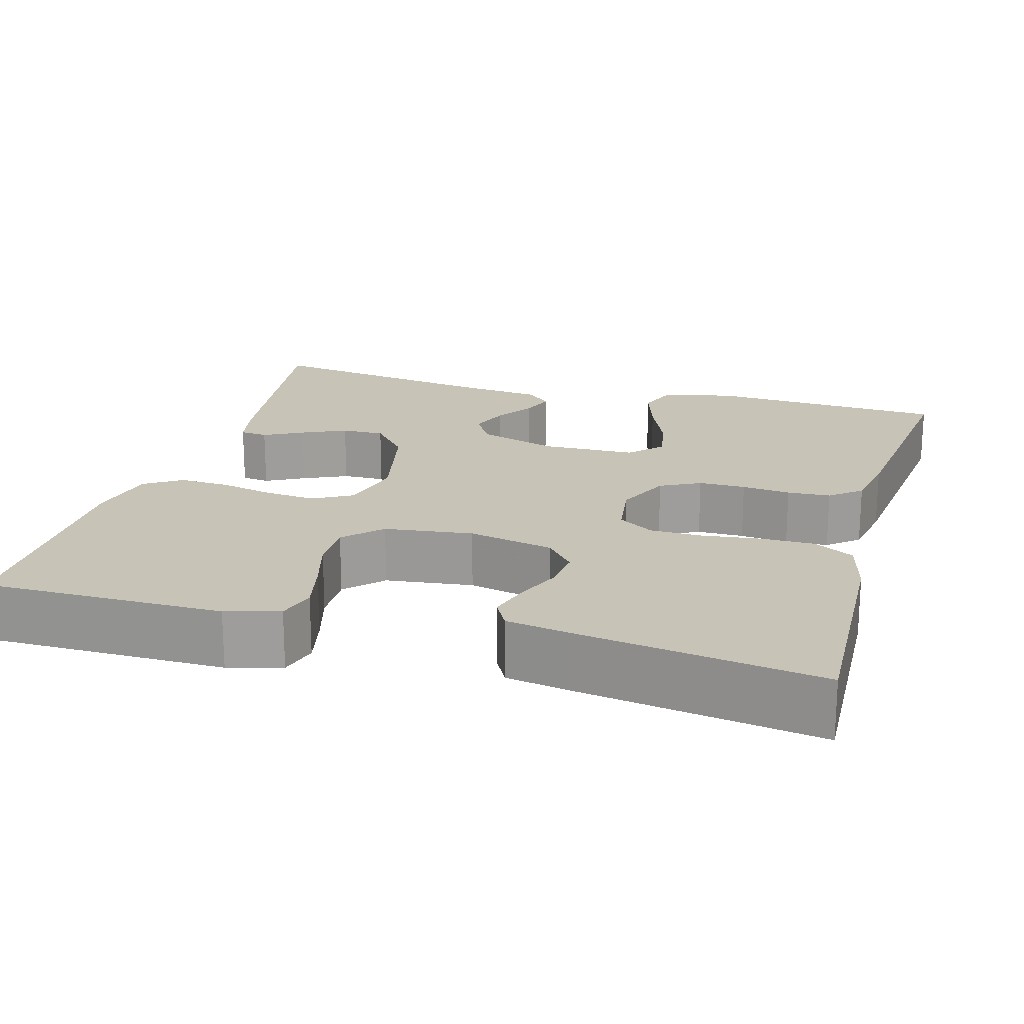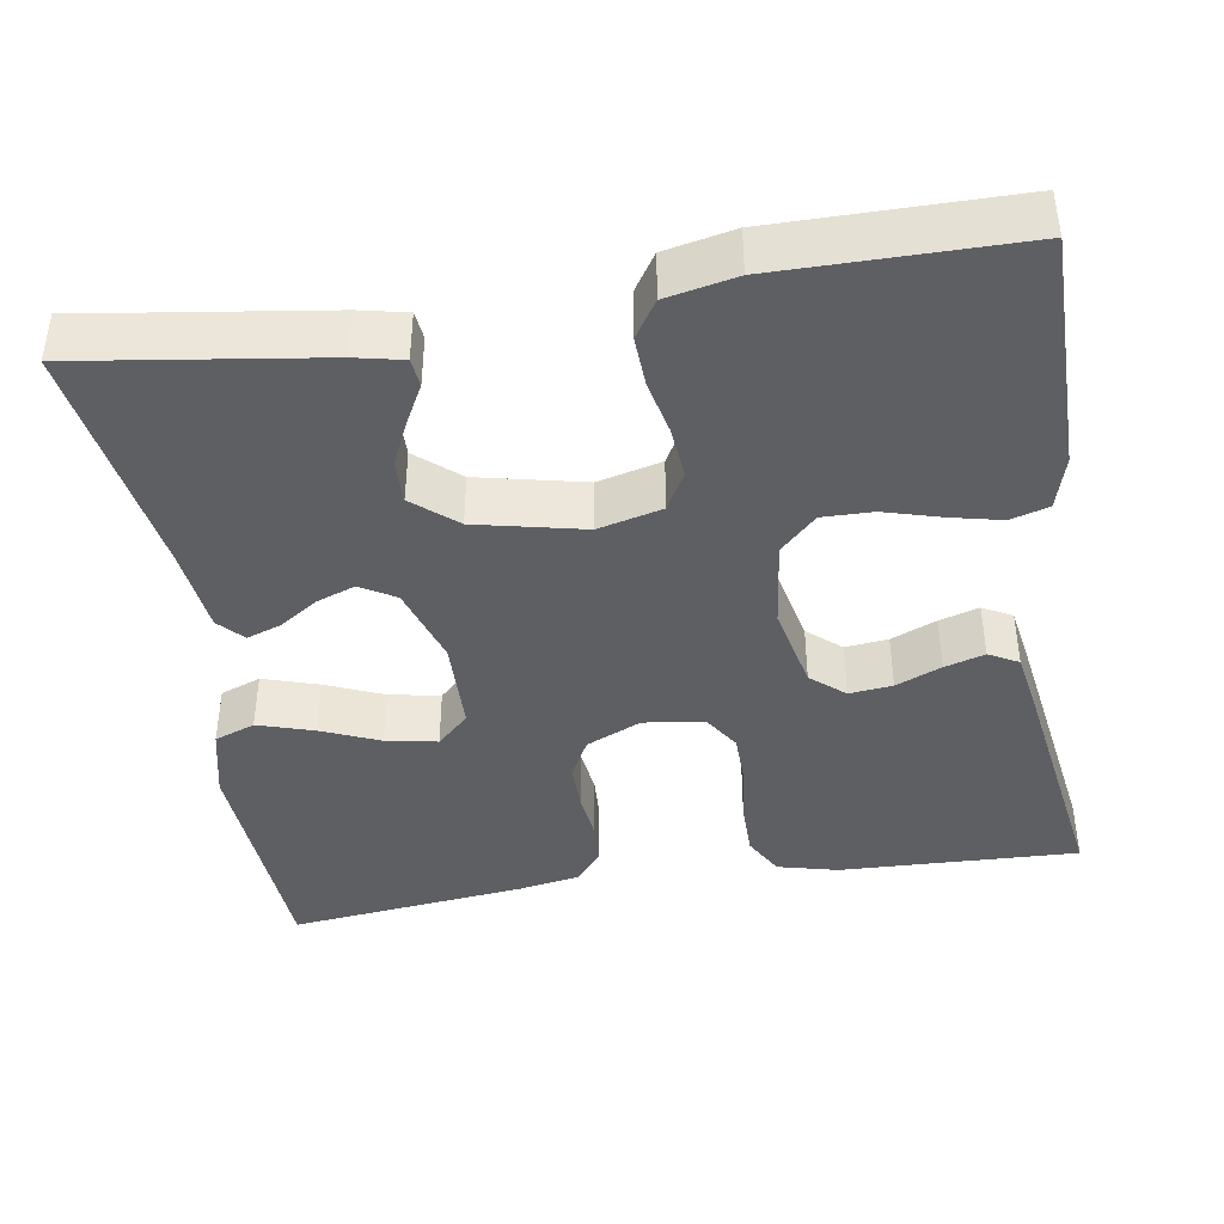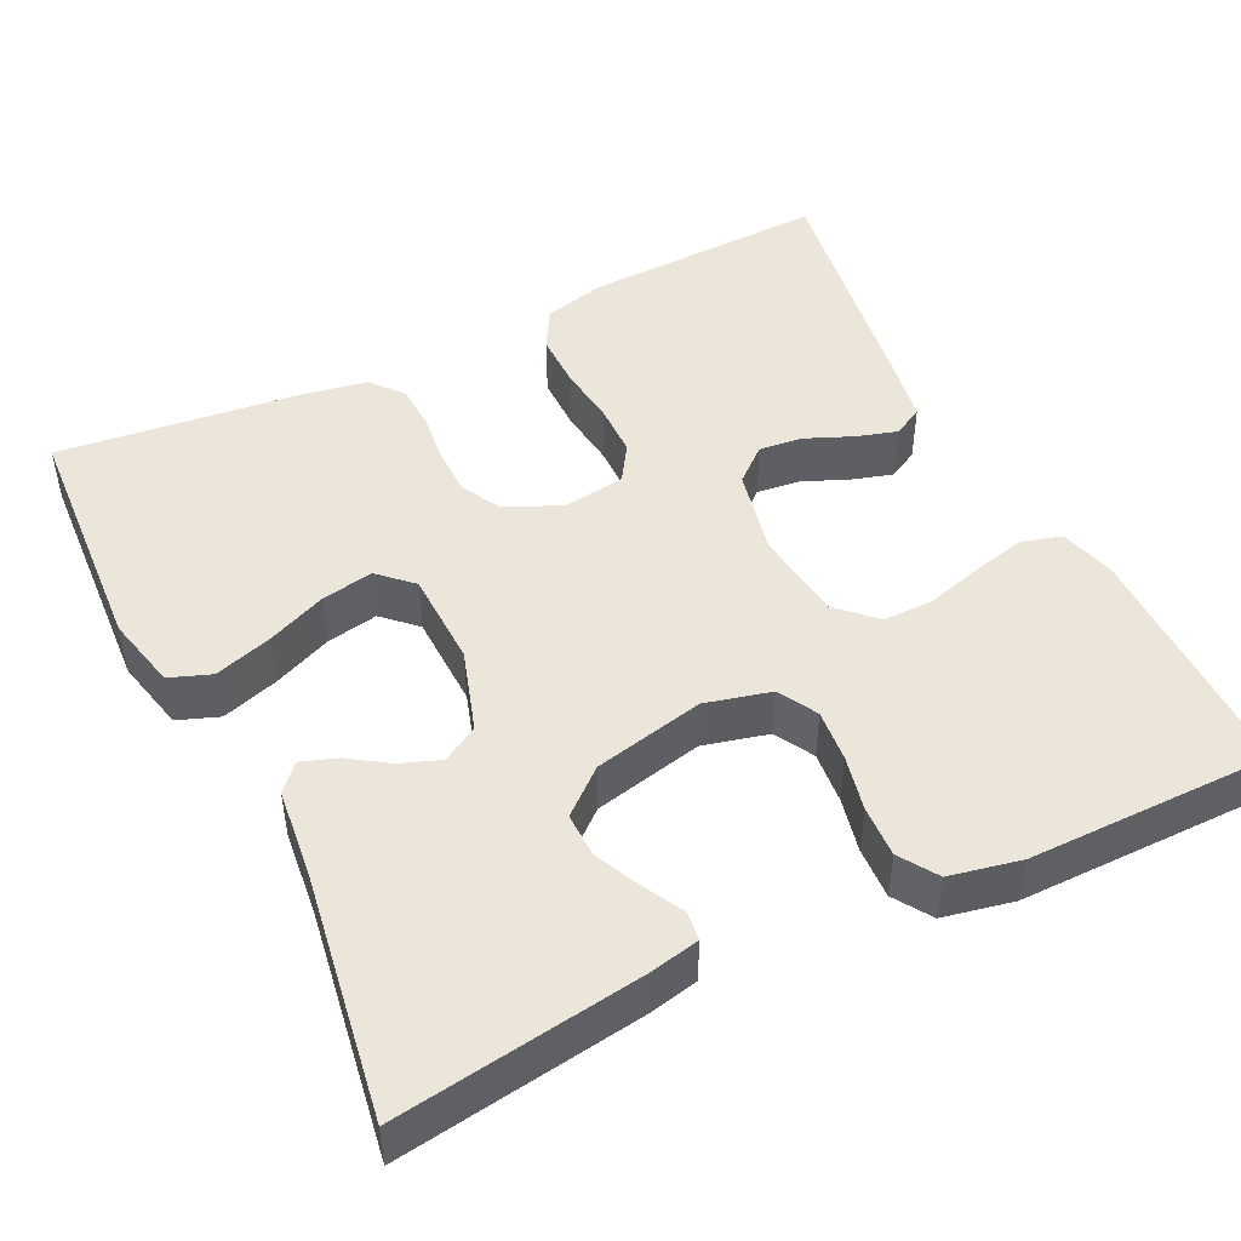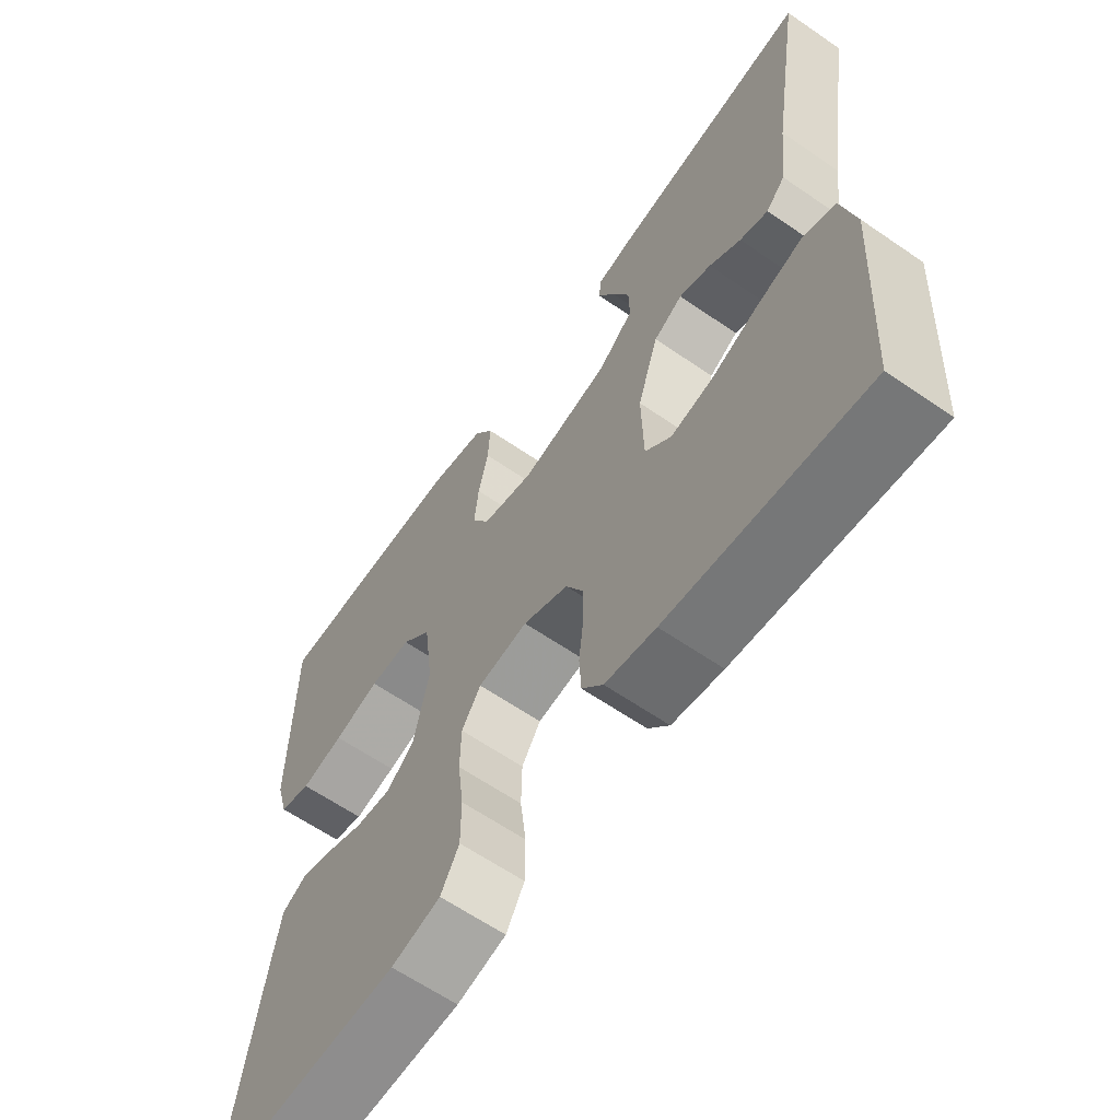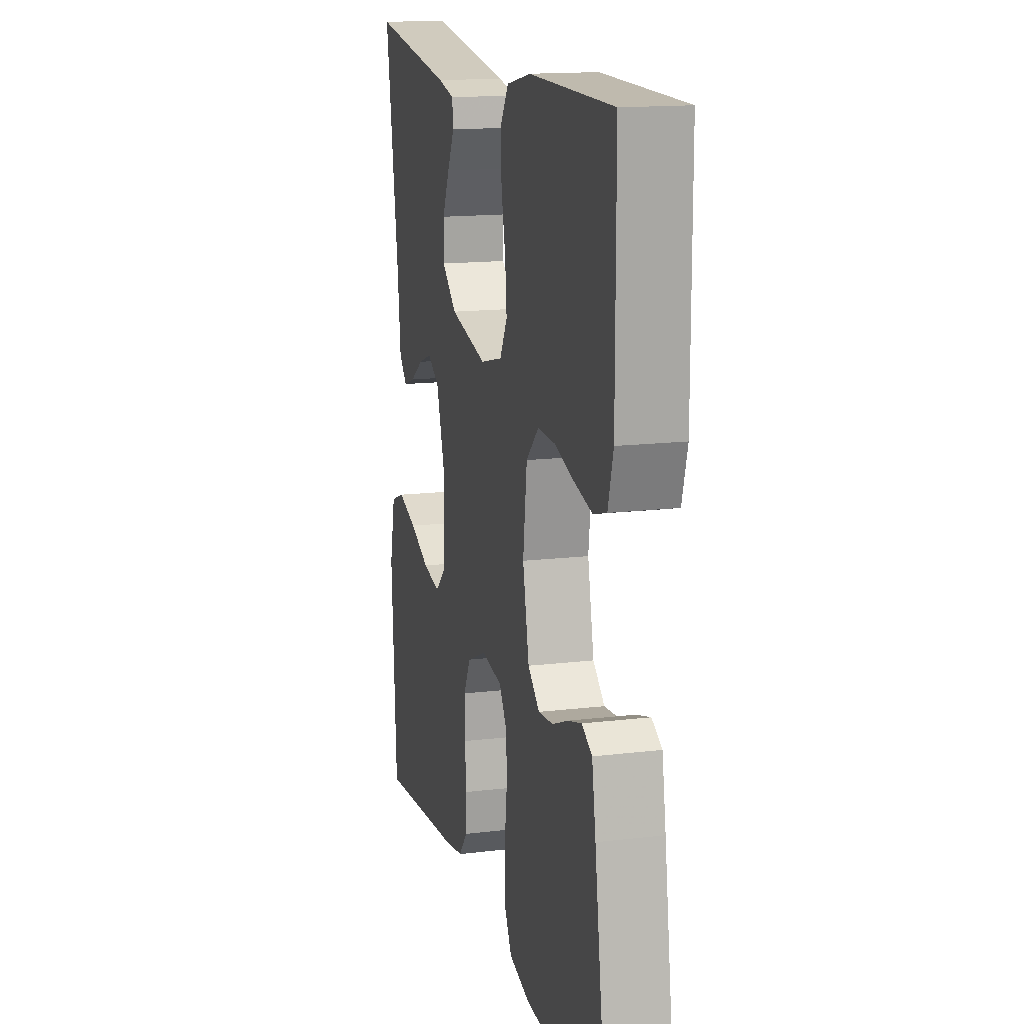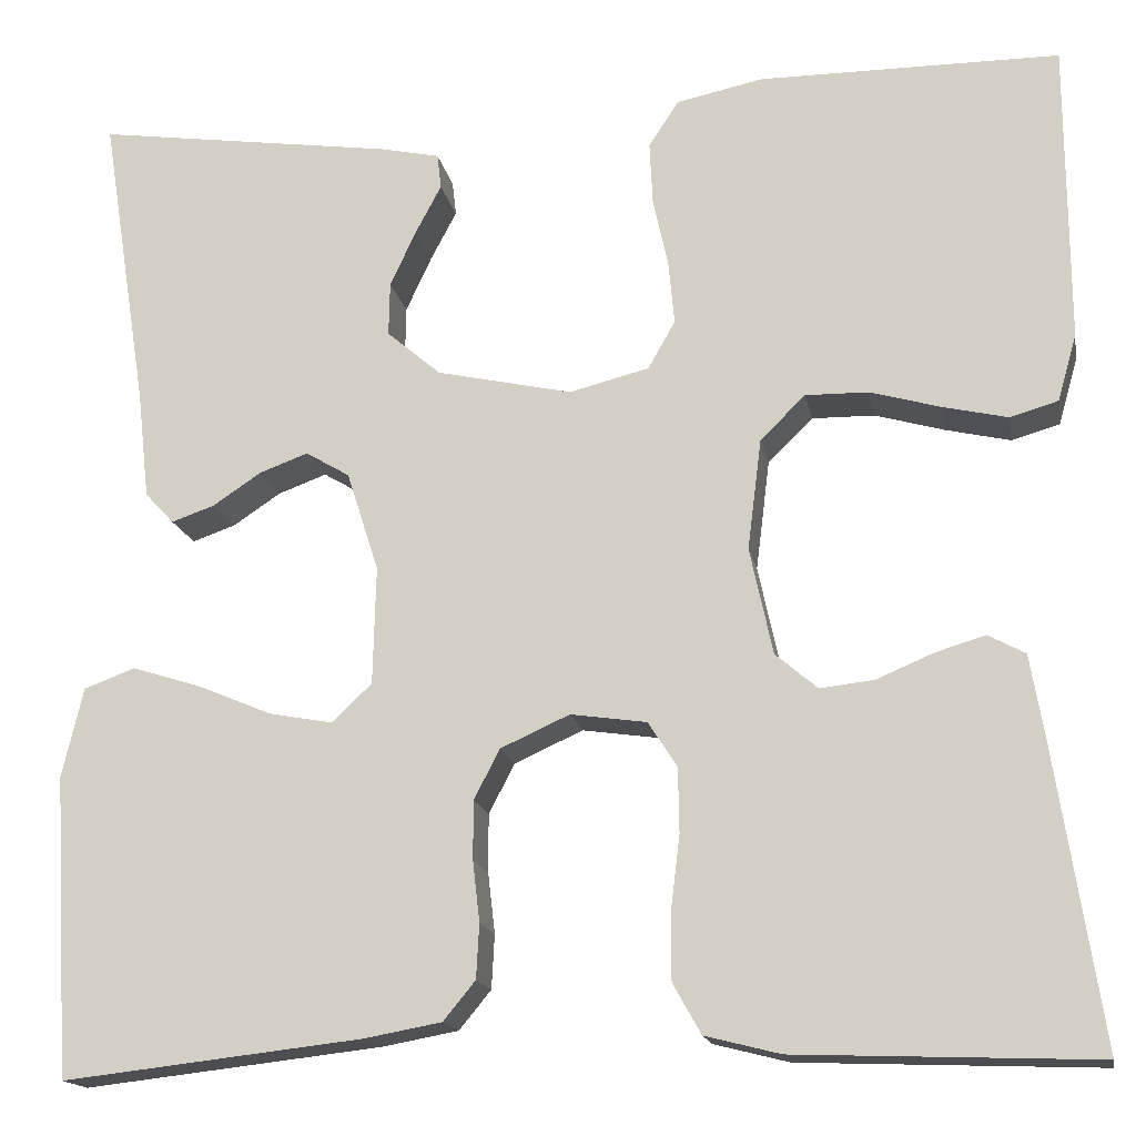
<metadata>
{"format":"obj","ext":"obj","renderer":"f3d","projection":"perspective","resolution":1024,"background":"white","views":[{"elev":19.6,"azim":105.8,"up":"+Y"},{"elev":-41.3,"azim":9.1,"up":"+Y"},{"elev":47.3,"azim":-26.1,"up":"+Y"},{"elev":-62.8,"azim":-124.9,"up":"+Z"},{"elev":15.4,"azim":75.8,"up":"+Z"},{"elev":-16.3,"azim":10.6,"up":"+Z"}]}
</metadata>
<code>
v 0.5 0.07 -0.5
v 0.2 0.07 -0.489
v 0.125 0.07 -0.47
v 0.097 0.07 -0.42
v 0.097 0.07 -0.352
v 0.106 0.07 -0.279
v 0.105 0.07 -0.214
v 0.076 0.07 -0.169
v 0 0.07 -0.158
v -0.069 0.07 -0.189
v -0.095 0.07 -0.239
v -0.095 0.07 -0.298
v -0.088 0.07 -0.359
v -0.091 0.07 -0.413
v -0.123 0.07 -0.452
v -0.2 0.07 -0.466
v -0.5 0.07 -0.5
v -0.518 0.07 -0.2
v -0.497 0.07 -0.11
v -0.446 0.07 -0.091
v -0.376 0.07 -0.113
v -0.303 0.07 -0.144
v -0.239 0.07 -0.156
v -0.199 0.07 -0.118
v -0.196 0.07 0
v -0.228 0.07 0.1
v -0.272 0.07 0.126
v -0.321 0.07 0.108
v -0.369 0.07 0.076
v -0.412 0.07 0.061
v -0.441 0.07 0.092
v -0.453 0.07 0.2
v -0.5 0.07 0.5
v -0.2 0.07 0.457
v -0.14 0.07 0.444
v -0.136 0.07 0.409
v -0.162 0.07 0.36
v -0.188 0.07 0.304
v -0.189 0.07 0.25
v -0.135 0.07 0.204
v 0 0.07 0.174
v 0.08 0.07 0.194
v 0.107 0.07 0.242
v 0.101 0.07 0.306
v 0.086 0.07 0.374
v 0.083 0.07 0.437
v 0.113 0.07 0.483
v 0.2 0.07 0.501
v 0.5 0.07 0.5
v 0.501 0.07 0.2
v 0.482 0.07 0.133
v 0.434 0.07 0.119
v 0.369 0.07 0.134
v 0.299 0.07 0.154
v 0.236 0.07 0.155
v 0.191 0.07 0.111
v 0.177 0.07 0
v 0.2 0.07 -0.107
v 0.242 0.07 -0.143
v 0.296 0.07 -0.137
v 0.353 0.07 -0.113
v 0.403 0.07 -0.098
v 0.44 0.07 -0.118
v 0.454 0.07 -0.2
v 0.5 0 -0.5
v 0.2 0 -0.489
v 0.125 0 -0.47
v 0.097 0 -0.42
v 0.097 0 -0.352
v 0.106 0 -0.279
v 0.105 0 -0.214
v 0.076 0 -0.169
v 0 0 -0.158
v -0.069 0 -0.189
v -0.095 0 -0.239
v -0.095 0 -0.298
v -0.088 0 -0.359
v -0.091 0 -0.413
v -0.123 0 -0.452
v -0.2 0 -0.466
v -0.5 0 -0.5
v -0.518 0 -0.2
v -0.497 0 -0.11
v -0.446 0 -0.091
v -0.376 0 -0.113
v -0.303 0 -0.144
v -0.239 0 -0.156
v -0.199 0 -0.118
v -0.196 0 0
v -0.228 0 0.1
v -0.272 0 0.126
v -0.321 0 0.108
v -0.369 0 0.076
v -0.412 0 0.061
v -0.441 0 0.092
v -0.453 0 0.2
v -0.5 0 0.5
v -0.2 0 0.457
v -0.14 0 0.444
v -0.136 0 0.409
v -0.162 0 0.36
v -0.188 0 0.304
v -0.189 0 0.25
v -0.135 0 0.204
v 0 0 0.174
v 0.08 0 0.194
v 0.107 0 0.242
v 0.101 0 0.306
v 0.086 0 0.374
v 0.083 0 0.437
v 0.113 0 0.483
v 0.2 0 0.501
v 0.5 0 0.5
v 0.501 0 0.2
v 0.482 0 0.133
v 0.434 0 0.119
v 0.369 0 0.134
v 0.299 0 0.154
v 0.236 0 0.155
v 0.191 0 0.111
v 0.177 0 0
v 0.2 0 -0.107
v 0.242 0 -0.143
v 0.296 0 -0.137
v 0.353 0 -0.113
v 0.403 0 -0.098
v 0.44 0 -0.118
v 0.454 0 -0.2
f 4 5 6
f 3 4 6
f 2 3 6
f 1 2 6
f 64 1 6
f 63 64 6
f 62 63 6
f 61 62 6
f 60 61 6
f 59 60 6 7
f 58 59 7 8
f 57 58 8 9
f 56 57 9 10
f 52 53 54
f 51 52 54
f 50 51 54
f 49 50 54
f 48 49 54
f 47 48 54
f 46 47 54
f 45 46 54
f 44 45 54
f 43 44 54 55
f 42 43 55 56
f 35 36 37
f 34 35 37
f 33 34 37
f 32 33 37
f 32 37 38
f 31 32 38
f 30 31 38
f 29 30 38
f 28 29 38
f 27 28 38 39
f 20 21 22
f 19 20 22
f 18 19 22
f 17 18 22
f 16 17 22
f 15 16 22
f 14 15 22
f 13 14 22
f 12 13 22
f 11 12 22 23
f 10 11 23 24
f 10 24 25
f 56 10 25
f 42 56 25
f 41 42 25
f 40 41 25 26
f 26 27 39 40
f 70 69 68
f 70 68 67
f 70 67 66
f 70 66 65
f 70 65 128
f 70 128 127
f 70 127 126
f 70 126 125
f 70 125 124
f 71 70 124 123
f 72 71 123 122
f 73 72 122 121
f 74 73 121 120
f 118 117 116
f 118 116 115
f 118 115 114
f 118 114 113
f 118 113 112
f 118 112 111
f 118 111 110
f 118 110 109
f 118 109 108
f 119 118 108 107
f 120 119 107 106
f 101 100 99
f 101 99 98
f 101 98 97
f 101 97 96
f 102 101 96
f 102 96 95
f 102 95 94
f 102 94 93
f 102 93 92
f 103 102 92 91
f 86 85 84
f 86 84 83
f 86 83 82
f 86 82 81
f 86 81 80
f 86 80 79
f 86 79 78
f 86 78 77
f 86 77 76
f 87 86 76 75
f 88 87 75 74
f 89 88 74
f 89 74 120
f 89 120 106
f 89 106 105
f 90 89 105 104
f 104 103 91 90
f 1 65 66 2
f 2 66 67 3
f 3 67 68 4
f 4 68 69 5
f 5 69 70 6
f 6 70 71 7
f 7 71 72 8
f 8 72 73 9
f 9 73 74 10
f 10 74 75 11
f 11 75 76 12
f 12 76 77 13
f 13 77 78 14
f 14 78 79 15
f 15 79 80 16
f 16 80 81 17
f 17 81 82 18
f 18 82 83 19
f 19 83 84 20
f 20 84 85 21
f 21 85 86 22
f 22 86 87 23
f 23 87 88 24
f 24 88 89 25
f 25 89 90 26
f 26 90 91 27
f 27 91 92 28
f 28 92 93 29
f 29 93 94 30
f 30 94 95 31
f 31 95 96 32
f 32 96 97 33
f 33 97 98 34
f 34 98 99 35
f 35 99 100 36
f 36 100 101 37
f 37 101 102 38
f 38 102 103 39
f 39 103 104 40
f 40 104 105 41
f 41 105 106 42
f 42 106 107 43
f 43 107 108 44
f 44 108 109 45
f 45 109 110 46
f 46 110 111 47
f 47 111 112 48
f 48 112 113 49
f 49 113 114 50
f 50 114 115 51
f 51 115 116 52
f 52 116 117 53
f 53 117 118 54
f 54 118 119 55
f 55 119 120 56
f 56 120 121 57
f 57 121 122 58
f 58 122 123 59
f 59 123 124 60
f 60 124 125 61
f 61 125 126 62
f 62 126 127 63
f 63 127 128 64
f 64 128 65 1

</code>
